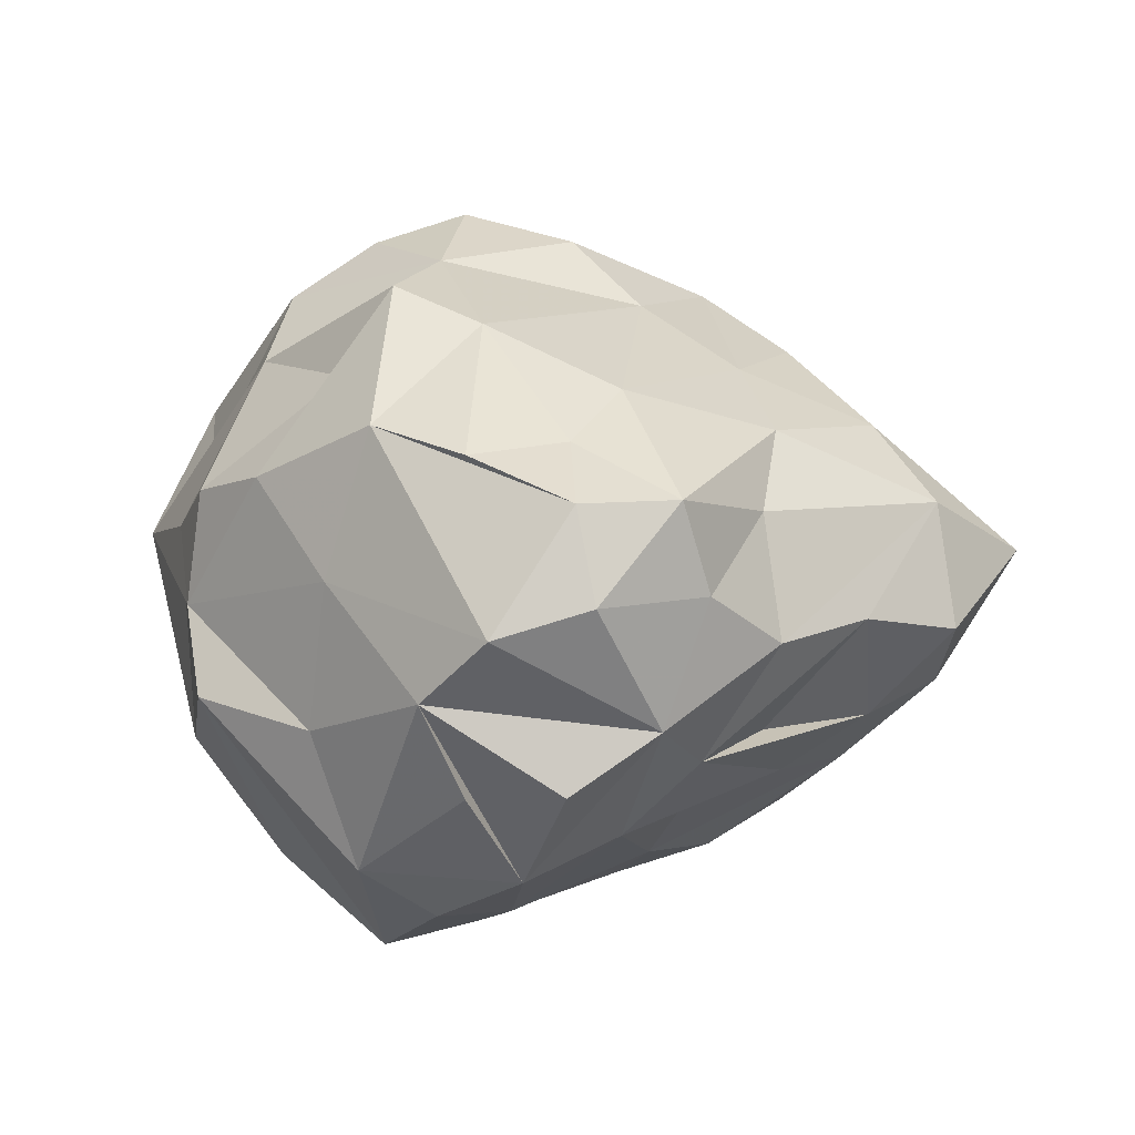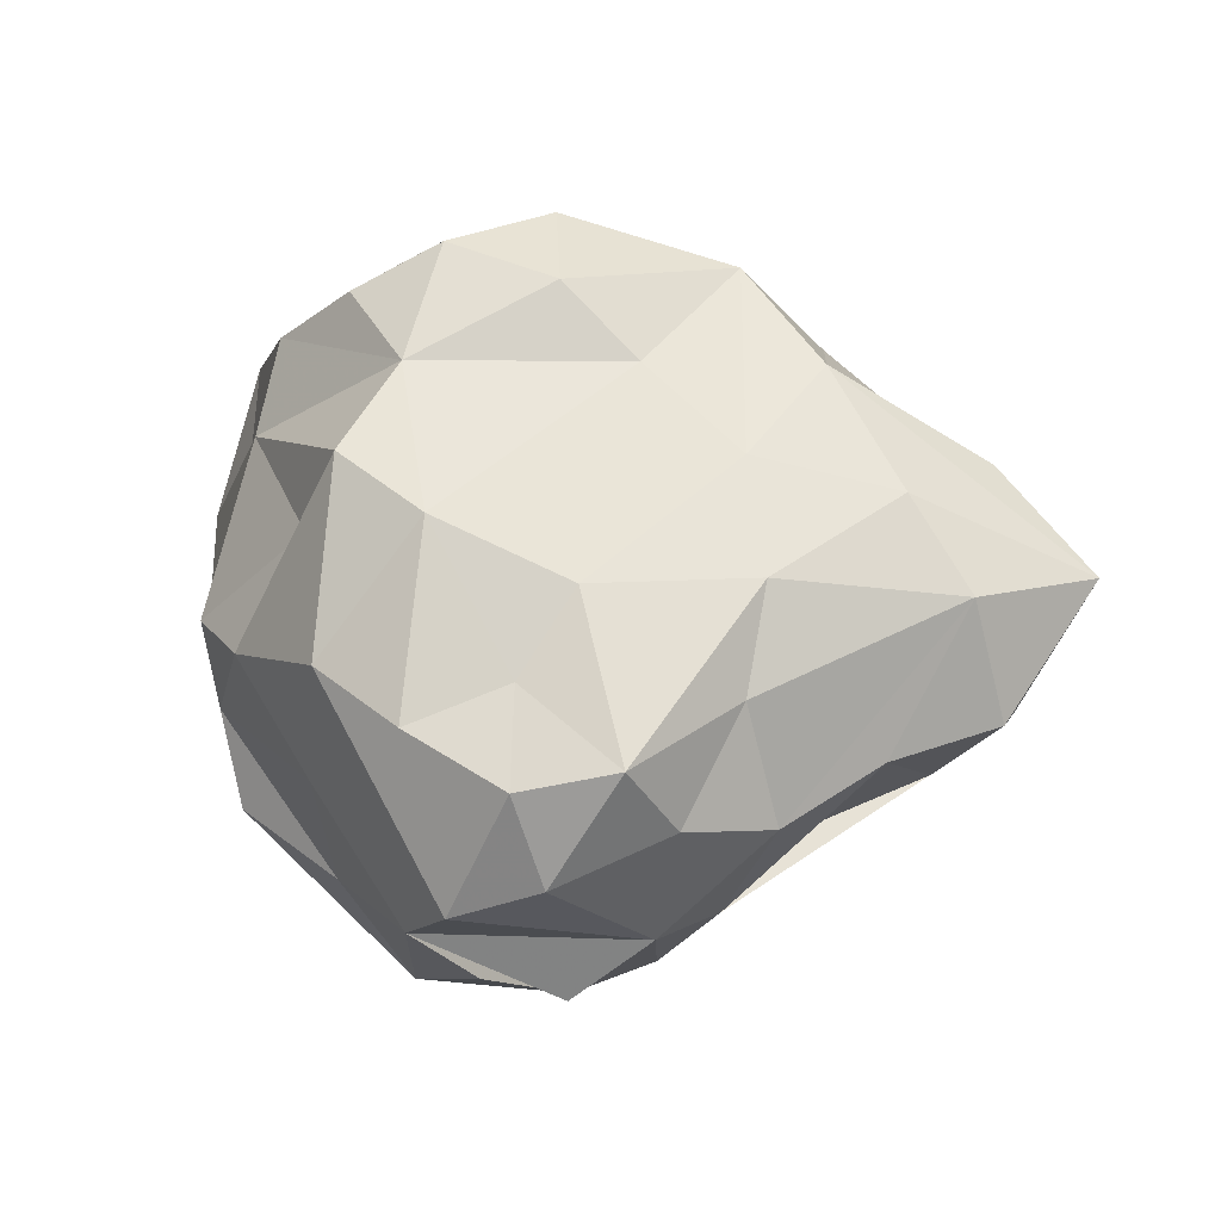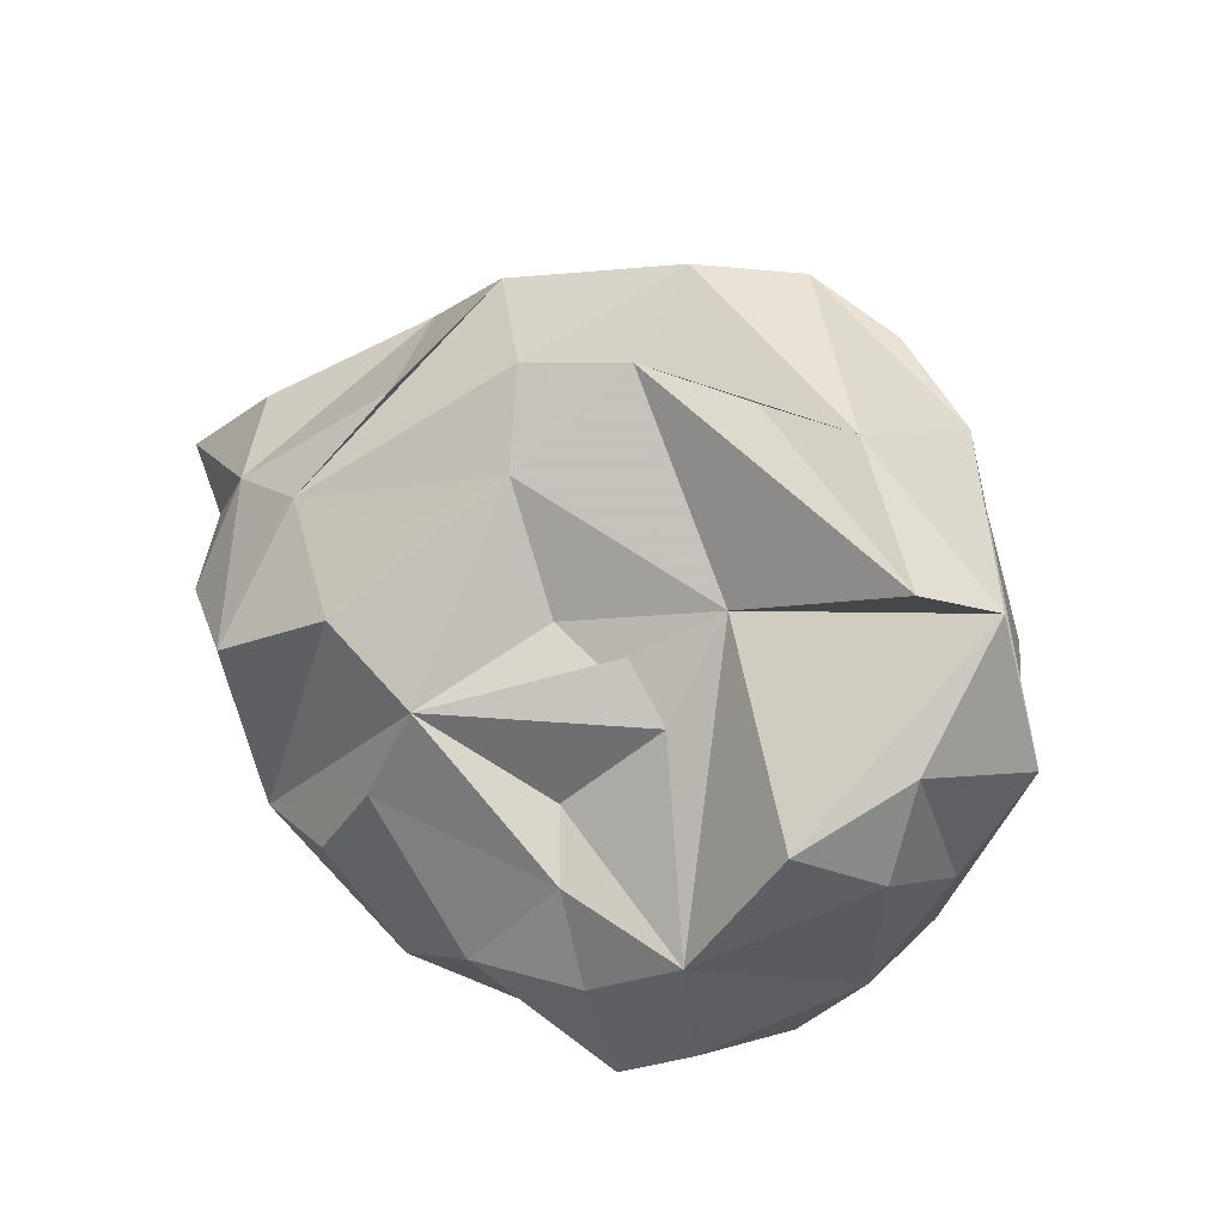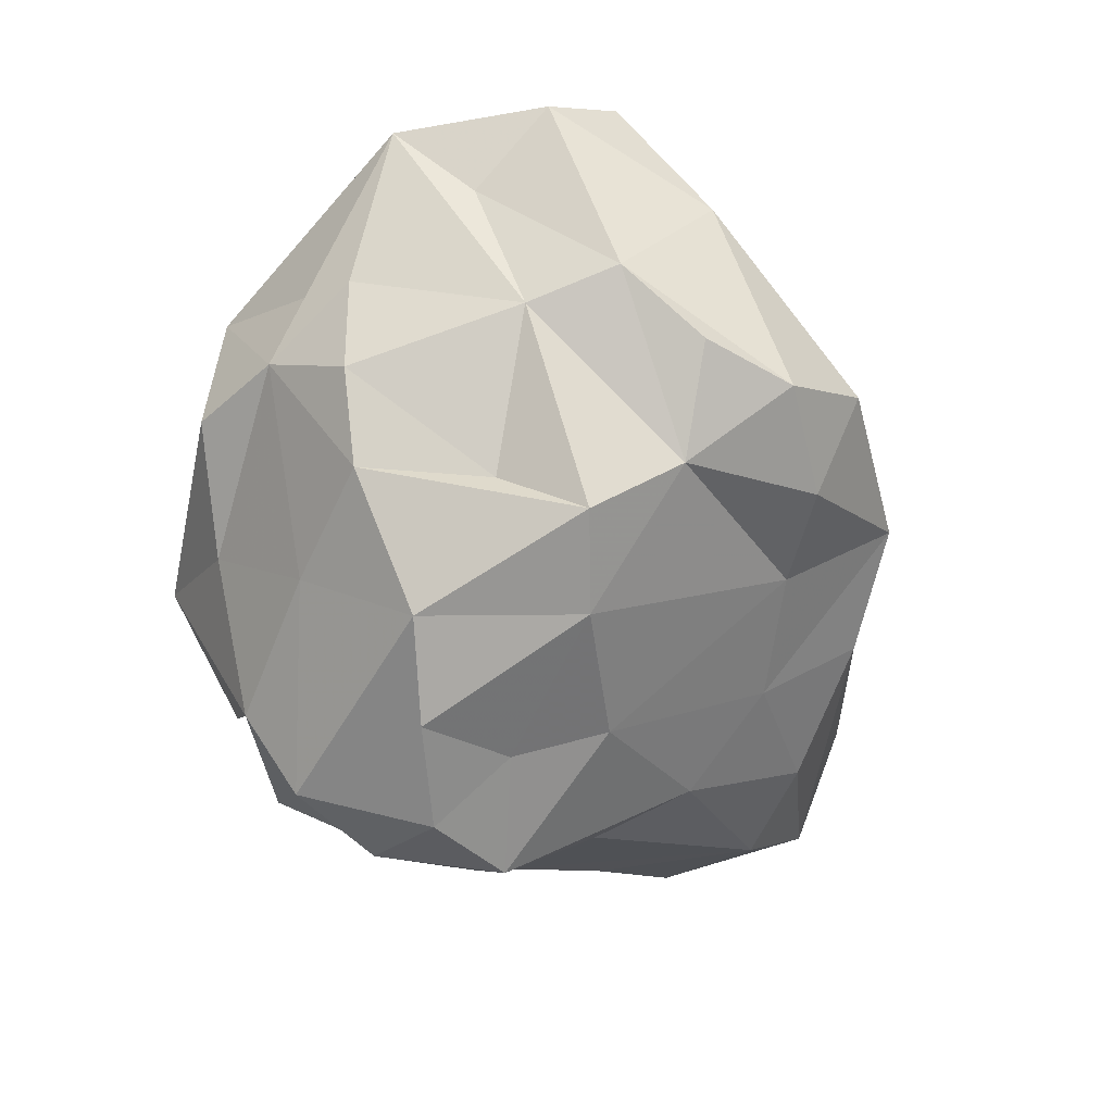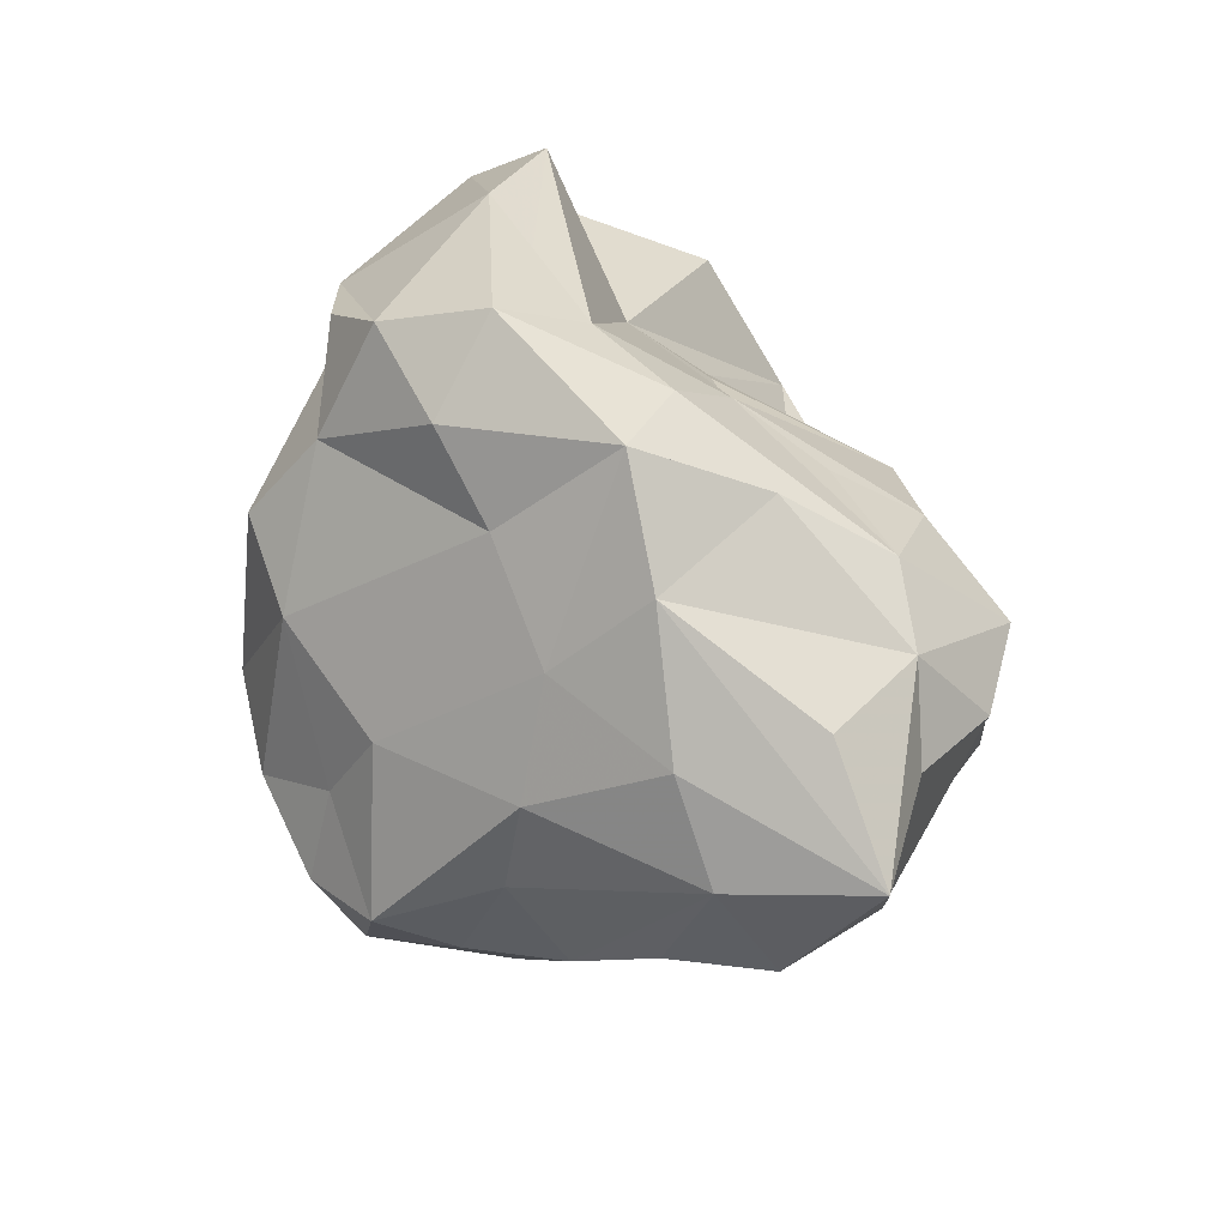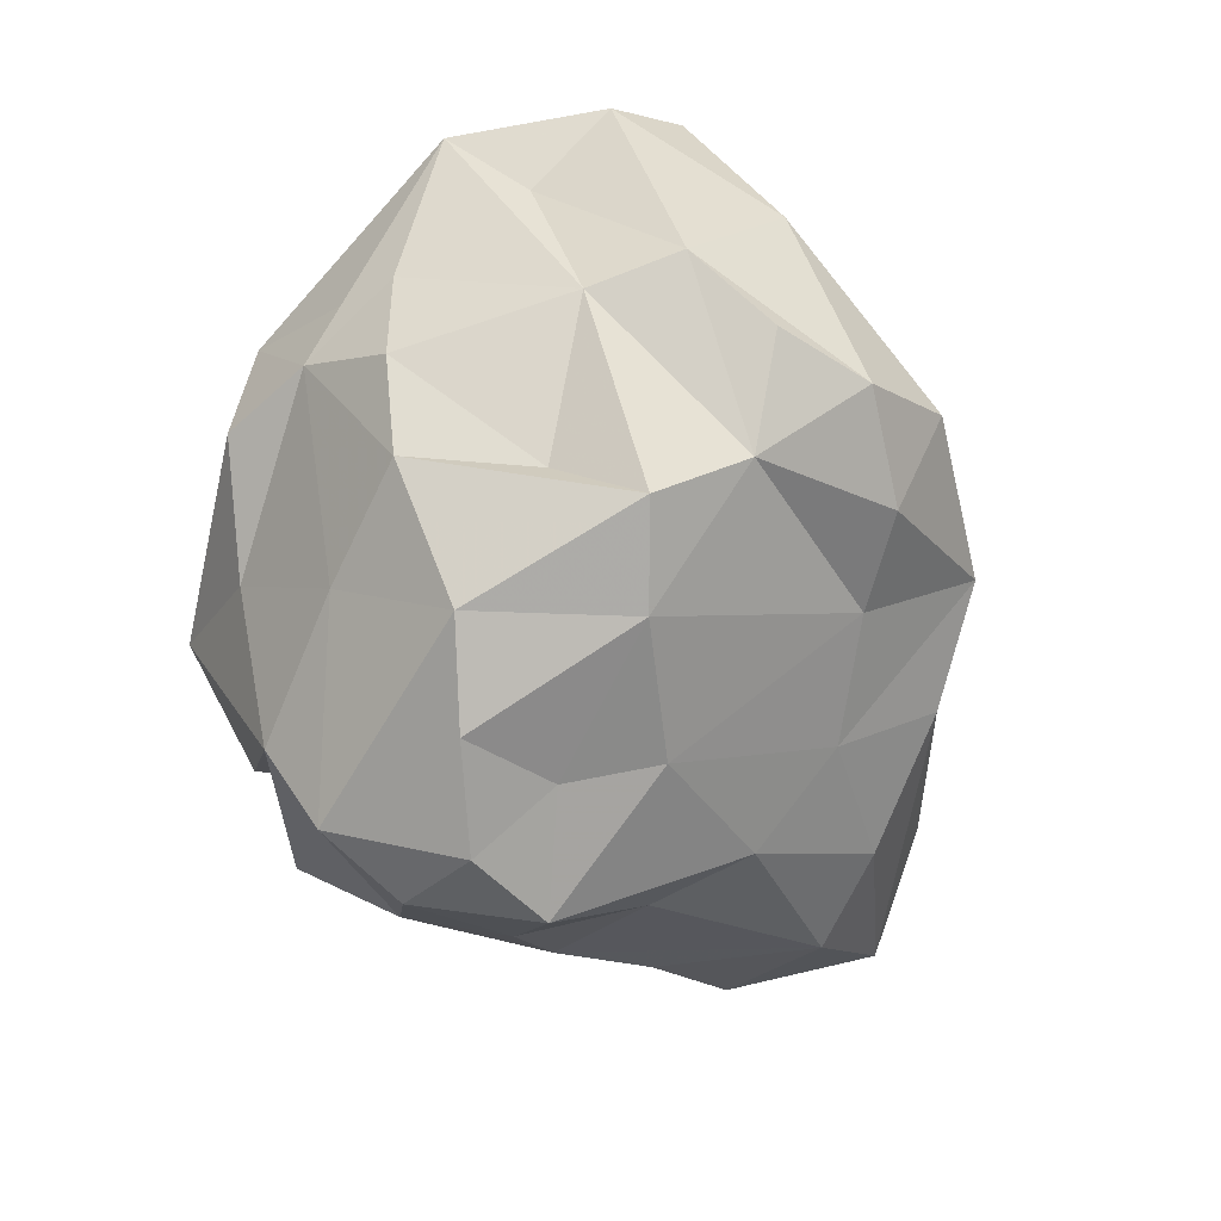
<metadata>
{"format":"obj","ext":"obj","renderer":"f3d","projection":"perspective","resolution":1024,"background":"white","views":[{"elev":-36.7,"azim":-171.7,"up":"+Y"},{"elev":-4.7,"azim":-155.9,"up":"+Y"},{"elev":49.1,"azim":34.1,"up":"+Y"},{"elev":-68.5,"azim":124.4,"up":"+Z"},{"elev":38.5,"azim":-112.1,"up":"+Y"},{"elev":-77.4,"azim":123.4,"up":"+Z"}]}
</metadata>
<code>
v 1.806e+04 3.458e+04 3.167e+04
v 1.747e+04 3.358e+04 3.025e+04
v 1.712e+04 3.367e+04 3.182e+04
v 1.917e+04 3.377e+04 3.172e+04
v 1.902e+04 3.455e+04 3.197e+04
v 1.857e+04 3.297e+04 3.114e+04
v 1.722e+04 3.411e+04 3.063e+04
v 1.784e+04 3.499e+04 3.063e+04
v 1.734e+04 3.488e+04 3.143e+04
v 1.781e+04 3.488e+04 3.151e+04
v 1.883e+04 3.412e+04 3.217e+04
v 1.734e+04 3.343e+04 3.124e+04
v 1.855e+04 3.385e+04 3.223e+04
v 1.82e+04 3.513e+04 3.058e+04
v 1.767e+04 3.505e+04 3.127e+04
v 1.786e+04 3.445e+04 3.207e+04
v 1.862e+04 3.339e+04 3.217e+04
v 1.745e+04 3.507e+04 3.104e+04
v 1.848e+04 3.499e+04 3.054e+04
v 1.751e+04 3.319e+04 3.102e+04
v 1.849e+04 3.448e+04 3.175e+04
v 1.923e+04 3.438e+04 3.179e+04
v 1.796e+04 3.524e+04 3.085e+04
v 1.886e+04 3.364e+04 3.213e+04
v 1.765e+04 3.409e+04 3.034e+04
v 1.777e+04 3.352e+04 3.015e+04
v 1.743e+04 3.342e+04 3.05e+04
v 1.732e+04 3.447e+04 3.075e+04
v 1.918e+04 3.363e+04 3.133e+04
v 1.84e+04 3.41e+04 3.213e+04
v 1.718e+04 3.476e+04 3.101e+04
v 1.92e+04 3.492e+04 3.122e+04
v 1.916e+04 3.415e+04 3.088e+04
v 1.692e+04 3.437e+04 3.096e+04
v 1.76e+04 3.312e+04 3.074e+04
v 1.806e+04 3.429e+04 3.021e+04
v 1.76e+04 3.358e+04 3.215e+04
v 1.818e+04 3.377e+04 3.229e+04
v 1.722e+04 3.466e+04 3.176e+04
v 1.778e+04 3.344e+04 3.194e+04
v 1.649e+04 3.415e+04 3.14e+04
v 1.835e+04 3.328e+04 3.204e+04
v 1.798e+04 3.511e+04 3.115e+04
v 1.903e+04 3.507e+04 3.142e+04
v 1.836e+04 3.514e+04 3.112e+04
v 1.68e+04 3.424e+04 3.165e+04
v 1.866e+04 3.518e+04 3.11e+04
v 1.863e+04 3.309e+04 3.182e+04
v 1.699e+04 3.361e+04 3.096e+04
v 1.734e+04 3.374e+04 3.216e+04
v 1.851e+04 3.473e+04 3.147e+04
v 1.793e+04 3.356e+04 3.226e+04
v 1.764e+04 3.386e+04 3.226e+04
v 1.788e+04 3.294e+04 3.077e+04
v 1.879e+04 3.49e+04 3.066e+04
v 1.779e+04 3.382e+04 3.024e+04
v 1.905e+04 3.349e+04 3.09e+04
v 1.808e+04 3.293e+04 3.122e+04
v 1.94e+04 3.446e+04 3.129e+04
v 1.696e+04 3.452e+04 3.169e+04
v 1.727e+04 3.378e+04 3.059e+04
v 1.909e+04 3.38e+04 3.083e+04
v 1.838e+04 3.294e+04 3.139e+04
v 1.804e+04 3.318e+04 3.031e+04
v 1.878e+04 3.393e+04 3.04e+04
v 1.856e+04 3.356e+04 3.047e+04
v 1.901e+04 3.405e+04 3.058e+04
v 1.672e+04 3.372e+04 3.12e+04
v 1.773e+04 3.326e+04 3.03e+04
v 1.72e+04 3.433e+04 3.213e+04
v 1.674e+04 3.407e+04 3.1e+04
v 1.678e+04 3.449e+04 3.136e+04
v 1.929e+04 3.412e+04 3.149e+04
v 1.724e+04 3.342e+04 3.078e+04
v 1.762e+04 3.337e+04 3.154e+04
v 1.899e+04 3.343e+04 3.177e+04
v 1.921e+04 3.466e+04 3.163e+04
v 1.914e+04 3.46e+04 3.107e+04
v 1.714e+04 3.403e+04 3.204e+04
v 1.731e+04 3.352e+04 3.163e+04
v 1.82e+04 3.313e+04 3.174e+04
v 1.702e+04 3.359e+04 3.144e+04
v 1.759e+04 3.472e+04 3.171e+04
v 1.777e+04 3.414e+04 3.219e+04
v 1.694e+04 3.424e+04 3.193e+04
v 1.751e+04 3.453e+04 3.199e+04
v 1.827e+04 3.313e+04 3.052e+04
v 1.867e+04 3.328e+04 3.082e+04
v 1.885e+04 3.46e+04 3.063e+04
v 1.763e+04 3.475e+04 3.071e+04
v 1.679e+04 3.377e+04 3.155e+04
v 1.834e+04 3.447e+04 3.021e+04
v 1.852e+04 3.427e+04 3.037e+04
v 1.777e+04 3.304e+04 3.116e+04
v 1.837e+04 3.387e+04 3.014e+04
v 1.819e+04 3.299e+04 3.082e+04
v 1.823e+04 3.475e+04 3.04e+04
v 1.808e+04 3.37e+04 3.011e+04
v 1.827e+04 3.419e+04 3.194e+04
v 1.831e+04 3.459e+04 3.167e+04
f 1 16 21
f 1 10 16
f 1 21 51
f 1 51 10
f 3 40 37
f 2 27 61
f 2 7 25
f 2 61 7
f 56 2 25
f 56 26 2
f 80 75 40
f 80 40 3
f 80 82 20
f 80 94 75
f 80 20 94
f 3 37 50
f 3 50 79
f 3 79 91
f 4 76 29
f 4 29 73
f 74 27 35
f 61 27 74
f 61 74 71
f 5 51 11
f 6 87 88
f 6 88 57
f 30 16 84
f 30 84 38
f 72 41 60
f 22 5 11
f 22 11 4
f 22 4 73
f 22 77 5
f 7 28 25
f 7 34 28
f 7 71 34
f 9 18 31
f 9 60 39
f 9 31 60
f 10 43 15
f 8 90 18
f 69 64 35
f 42 81 48
f 90 8 97
f 90 36 25
f 90 97 36
f 53 52 84
f 59 32 77
f 38 52 42
f 32 51 5
f 32 44 51
f 32 5 77
f 32 47 44
f 12 20 82
f 12 49 20
f 12 82 49
f 13 30 38
f 13 11 30
f 13 38 17
f 14 8 23
f 15 43 23
f 15 23 18
f 16 100 21
f 16 10 86
f 15 39 10
f 15 18 39
f 51 21 11
f 17 42 48
f 18 23 8
f 24 13 17
f 11 99 30
f 11 21 99
f 19 14 55
f 19 55 97
f 19 97 14
f 59 78 32
f 59 29 33
f 59 73 29
f 59 77 73
f 40 75 94
f 53 50 52
f 70 50 86
f 20 49 74
f 32 78 55
f 55 14 47
f 16 86 50
f 16 50 84
f 86 10 83
f 14 23 47
f 22 73 77
f 76 4 24
f 76 24 17
f 25 28 90
f 26 69 2
f 58 94 35
f 58 87 96
f 58 96 6
f 48 6 57
f 29 62 33
f 29 57 62
f 60 41 46
f 7 61 71
f 28 34 31
f 28 31 18
f 28 18 90
f 29 76 57
f 6 63 58
f 6 48 63
f 84 52 38
f 62 59 33
f 55 78 89
f 56 25 36
f 35 64 87
f 35 94 20
f 59 33 89
f 59 89 78
f 33 62 67
f 33 67 89
f 35 27 69
f 35 20 74
f 36 97 92
f 36 98 56
f 60 85 70
f 40 42 52
f 40 81 42
f 40 52 37
f 39 18 9
f 39 83 10
f 39 86 83
f 58 63 81
f 39 60 70
f 39 70 86
f 91 82 3
f 65 62 66
f 65 66 95
f 65 92 93
f 44 47 45
f 44 45 43
f 44 43 51
f 10 51 43
f 45 47 43
f 47 32 55
f 43 47 23
f 46 41 91
f 49 82 68
f 49 68 71
f 49 71 74
f 50 70 79
f 76 48 57
f 41 68 91
f 53 84 50
f 34 41 31
f 46 91 79
f 46 79 85
f 46 85 60
f 55 89 97
f 57 88 62
f 58 81 94
f 48 81 63
f 62 88 66
f 60 31 72
f 87 6 96
f 64 66 87
f 65 93 67
f 66 88 87
f 67 93 89
f 36 92 95
f 66 64 95
f 93 92 89
f 31 41 72
f 42 17 38
f 26 95 64
f 26 98 95
f 82 80 3
f 68 82 91
f 70 85 79
f 94 81 40
f 97 89 92
f 35 87 54
f 58 54 87
f 2 69 27
f 24 11 13
f 58 35 54
f 14 97 8
f 65 95 92
f 24 4 11
f 64 69 26
f 56 98 26
f 65 67 62
f 36 95 98
f 34 71 41
f 71 68 41
f 37 52 50
f 76 17 48
f 30 99 16
f 99 21 16
f 21 100 51

</code>
